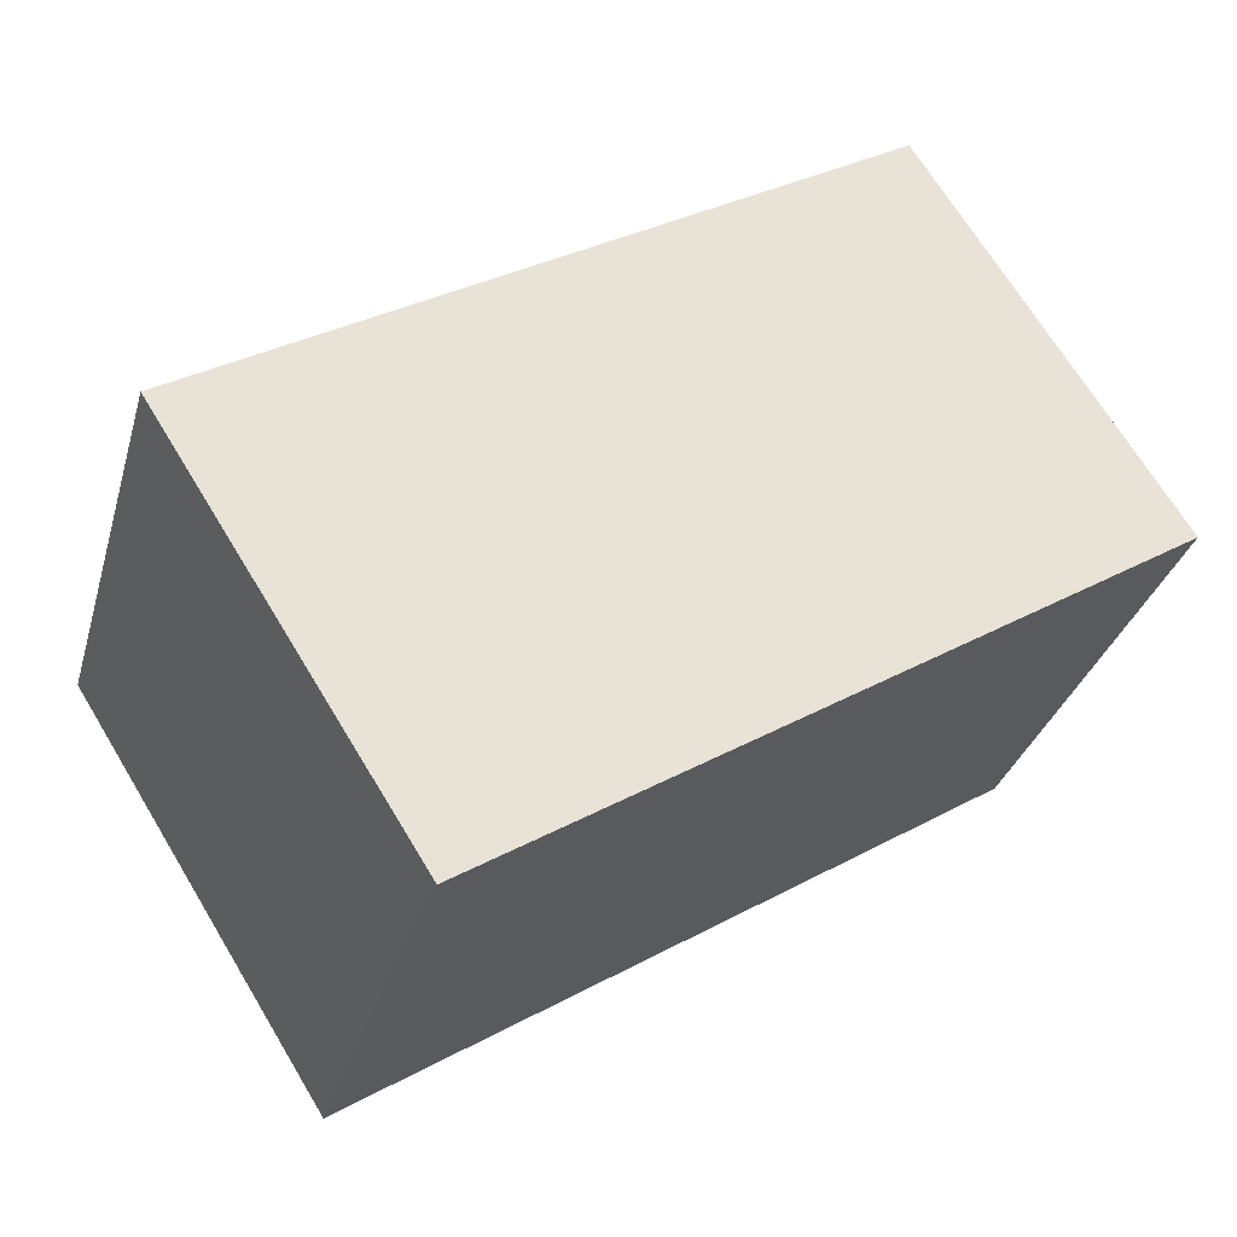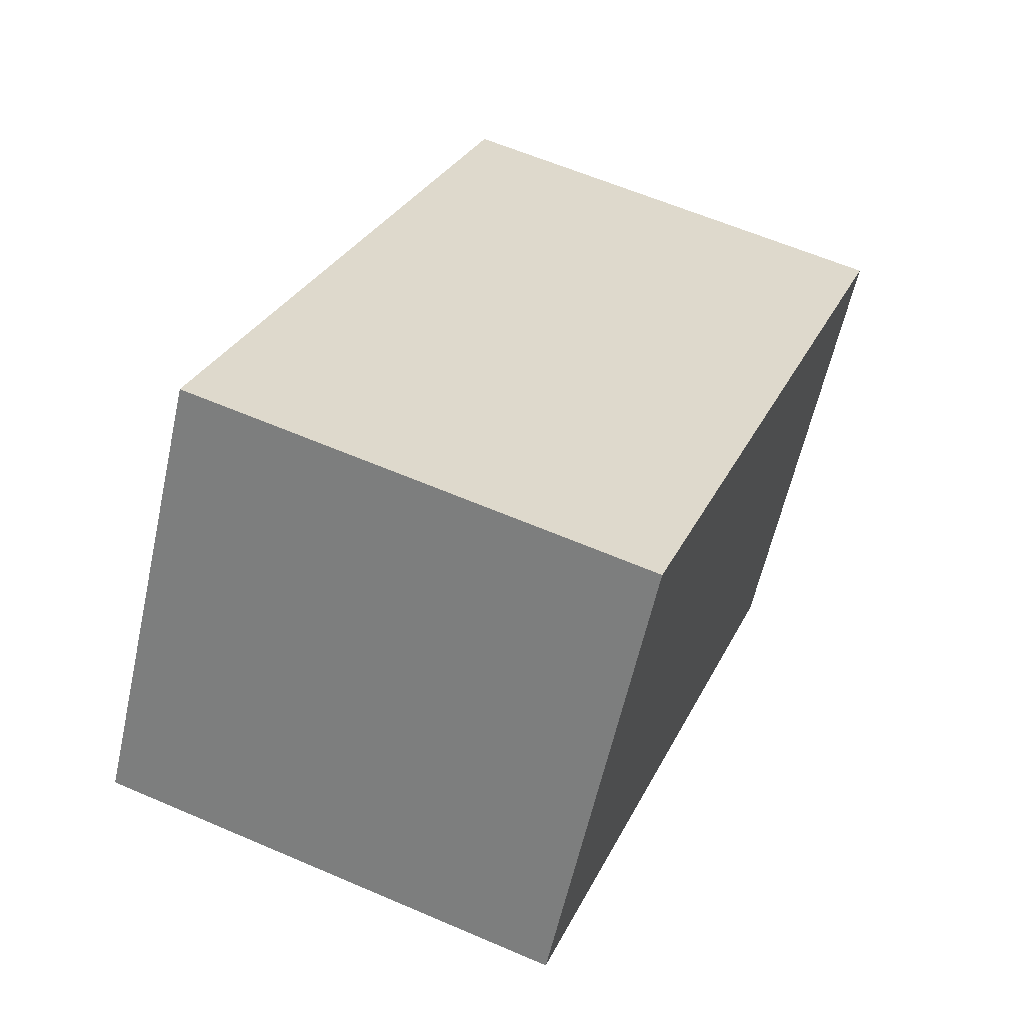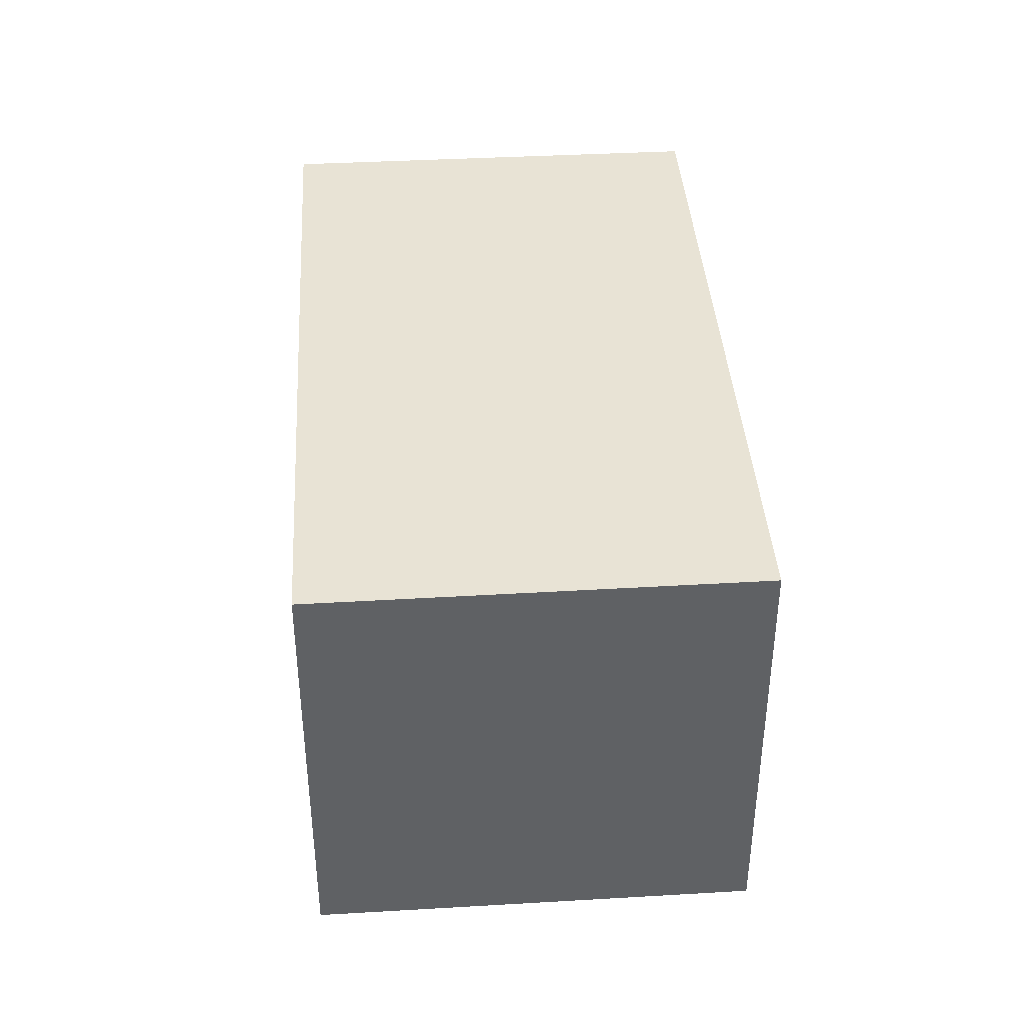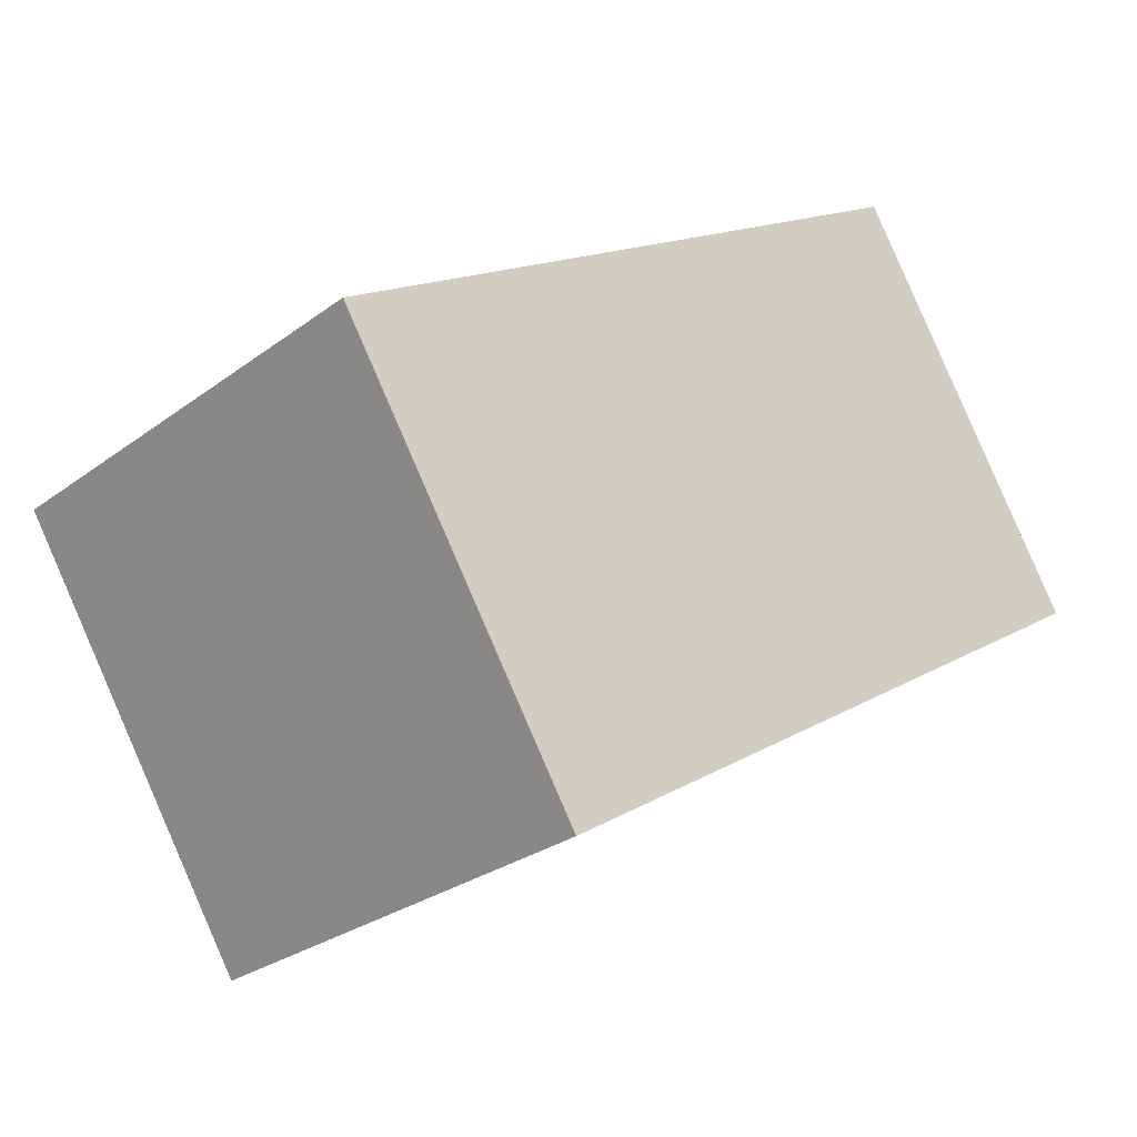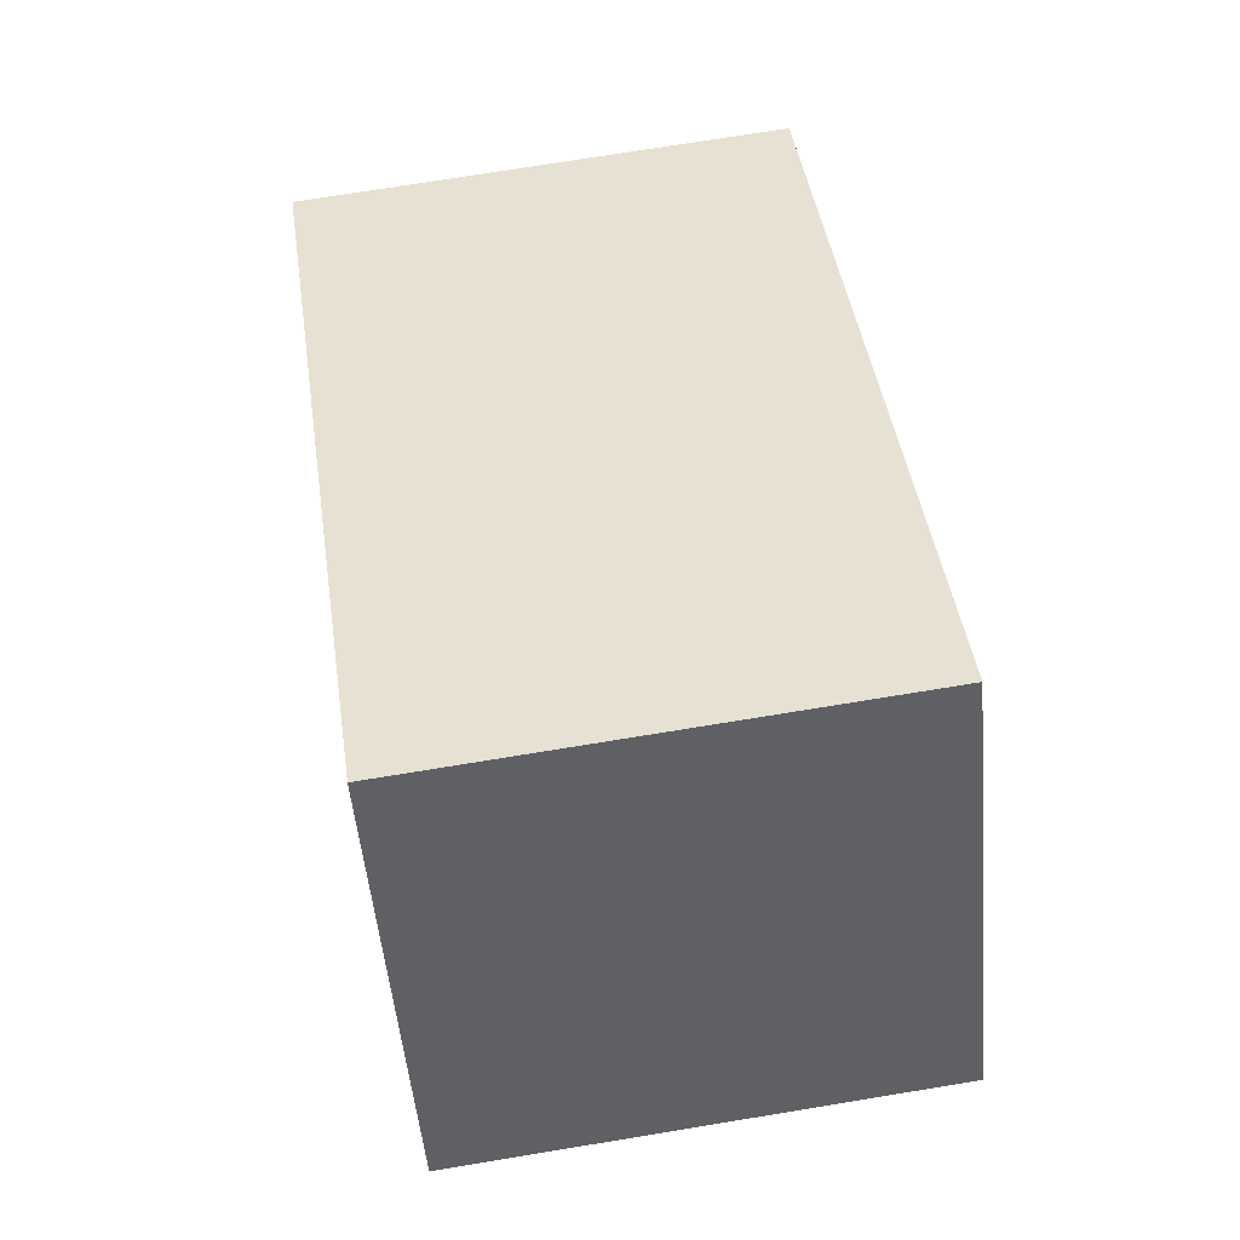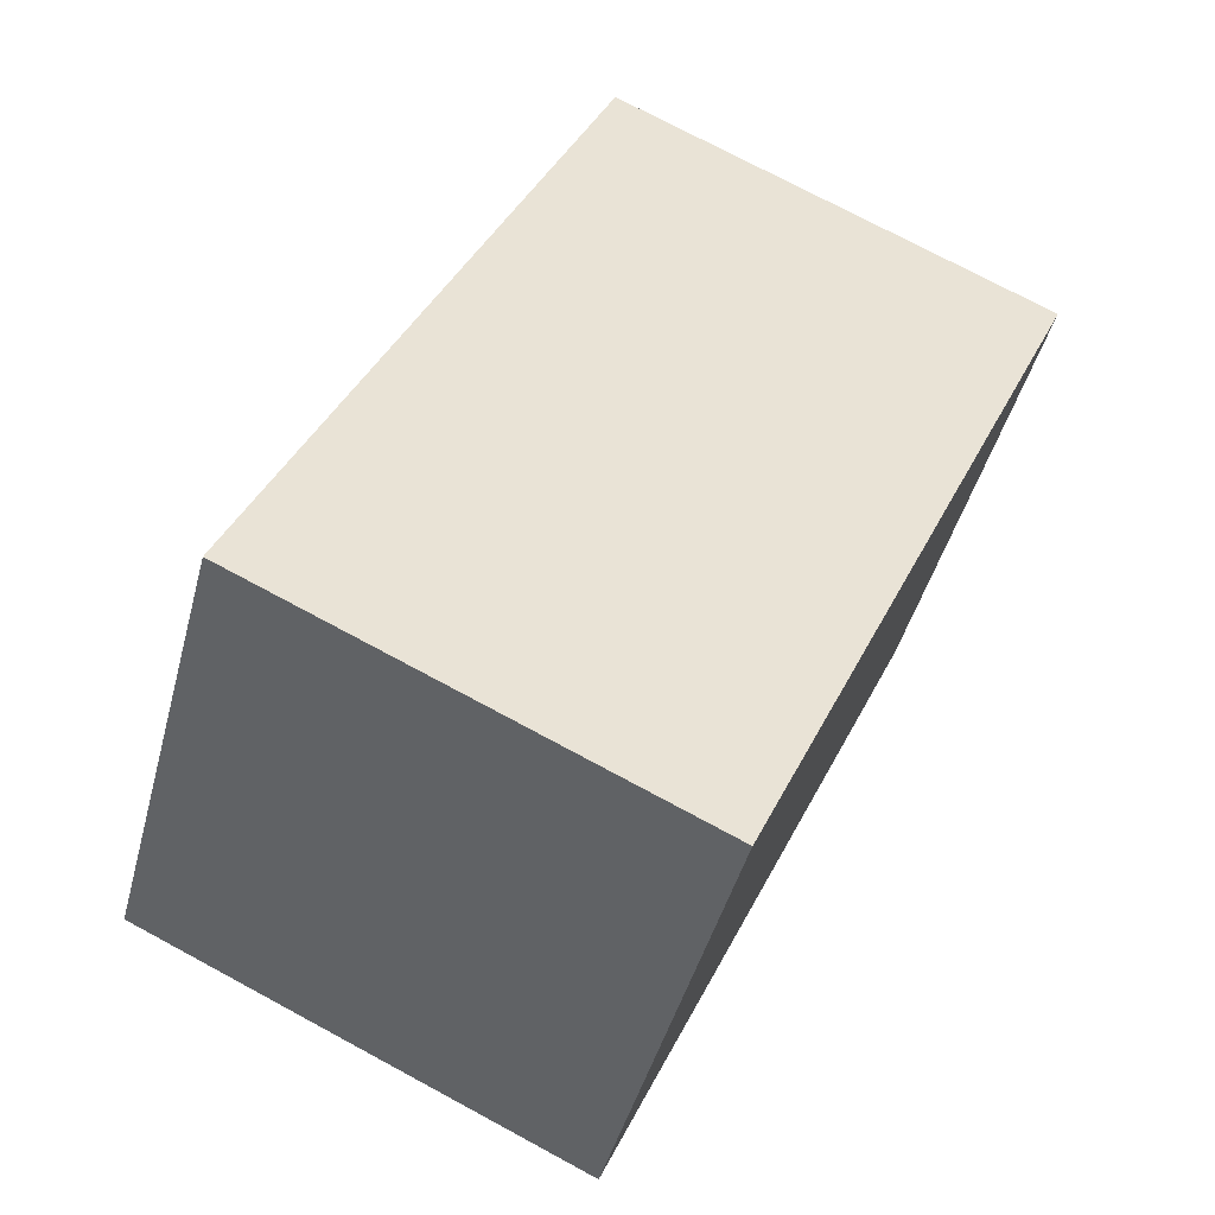
<metadata>
{"format":"obj","ext":"obj","renderer":"f3d","projection":"perspective","resolution":1024,"background":"white","views":[{"elev":-31.8,"azim":164.8,"up":"+Z"},{"elev":60.7,"azim":-66.2,"up":"+Z"},{"elev":41.3,"azim":118.2,"up":"+Y"},{"elev":-27.8,"azim":138.3,"up":"+Z"},{"elev":73.0,"azim":-99.3,"up":"+Z"},{"elev":74.1,"azim":-61.7,"up":"+Z"}]}
</metadata>
<code>
v  0 2.083 1.275e-16
v  4.009 2.083 -0.088
v  2.896 2.083 -1.848
v  1.069 2.083 1.715
v  4.009 5.388e-18 -0.088
v  2.896 1.132e-16 -1.848
v  0 0 0
v  1.069 -1.05e-16 1.715
g defaultobject
f 1 2 3
f 2 1 4
f 5 3 2
f 3 5 6
f 6 1 3
f 1 6 7
f 7 4 1
f 4 7 8
f 8 2 4
f 2 8 5
f 8 6 5
f 6 8 7

</code>
